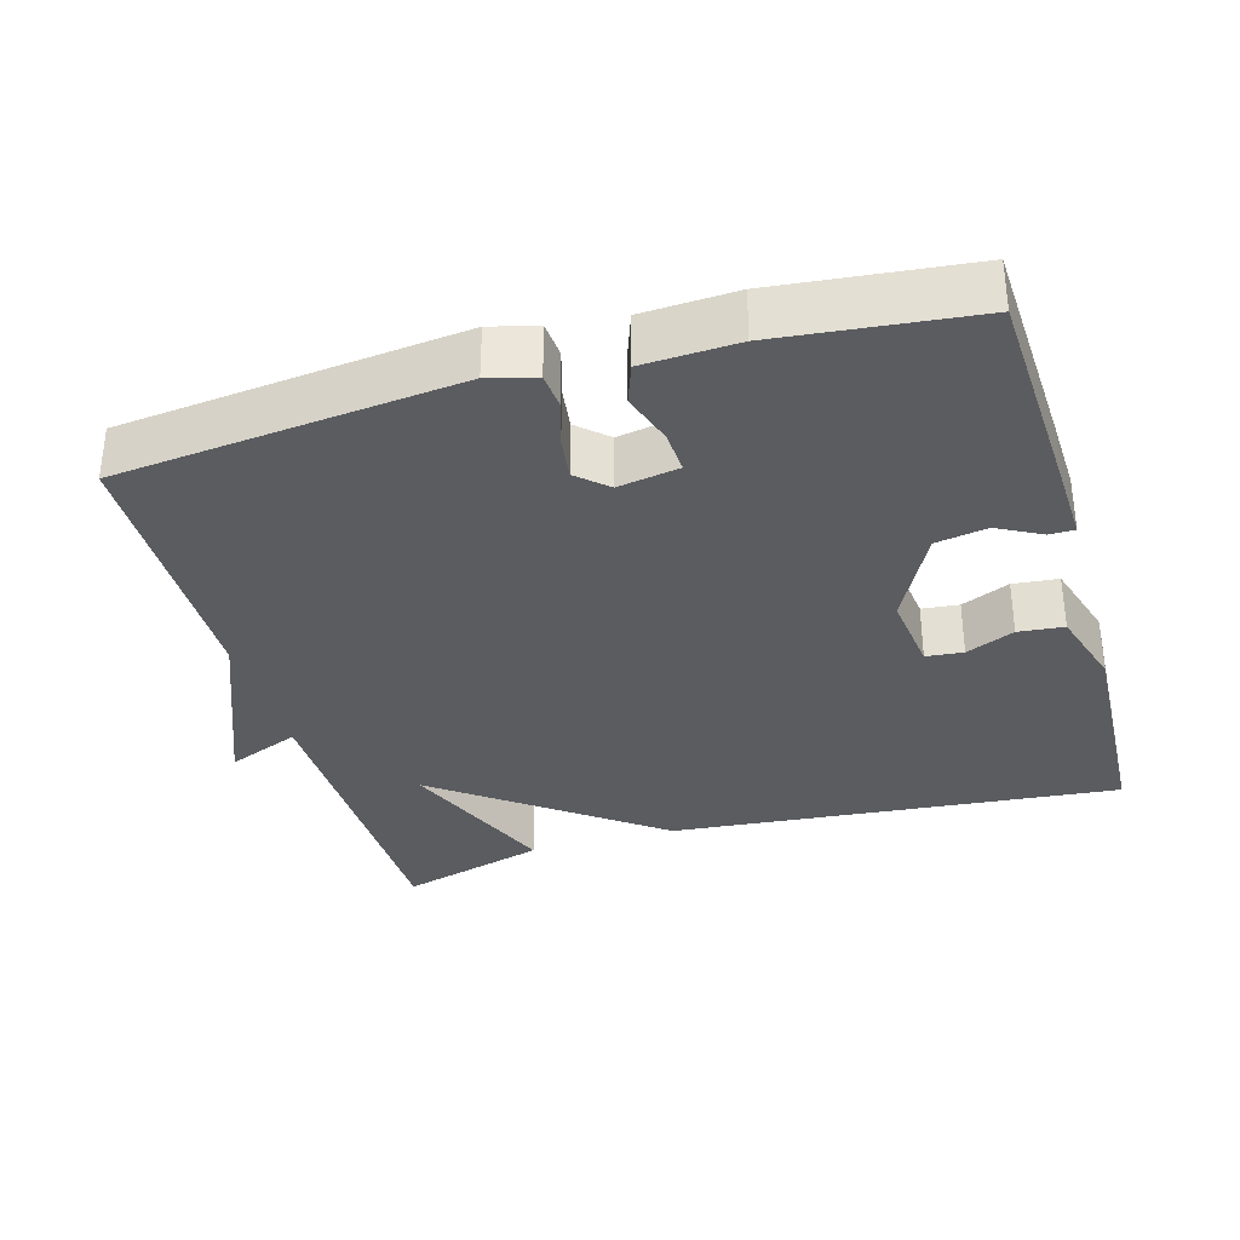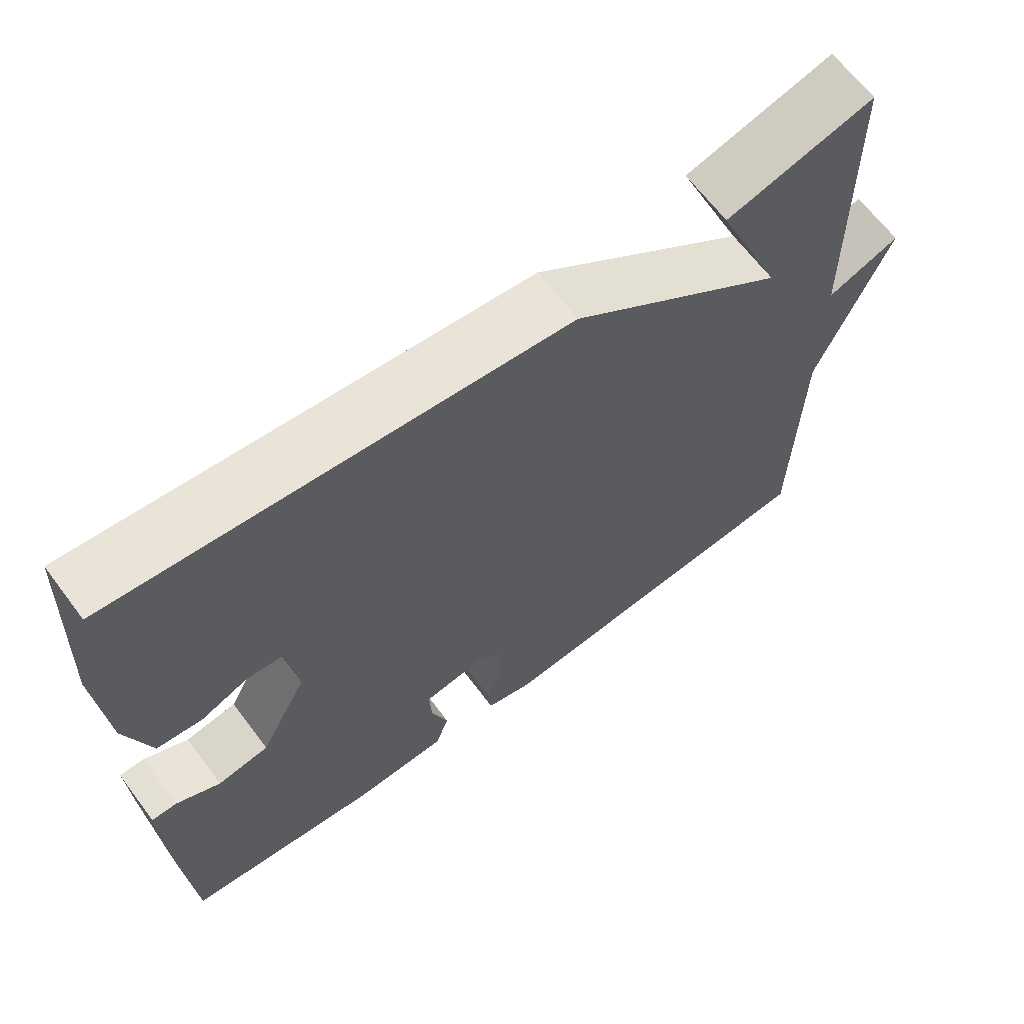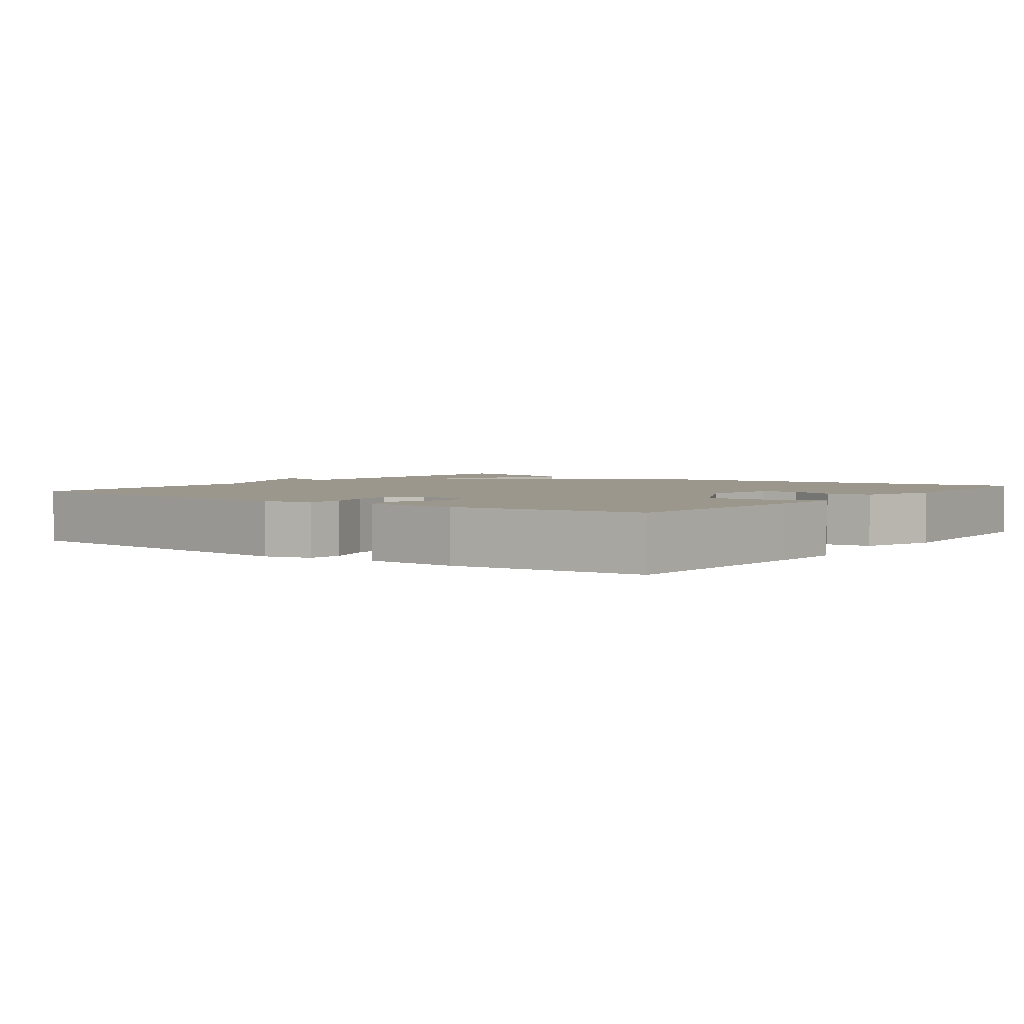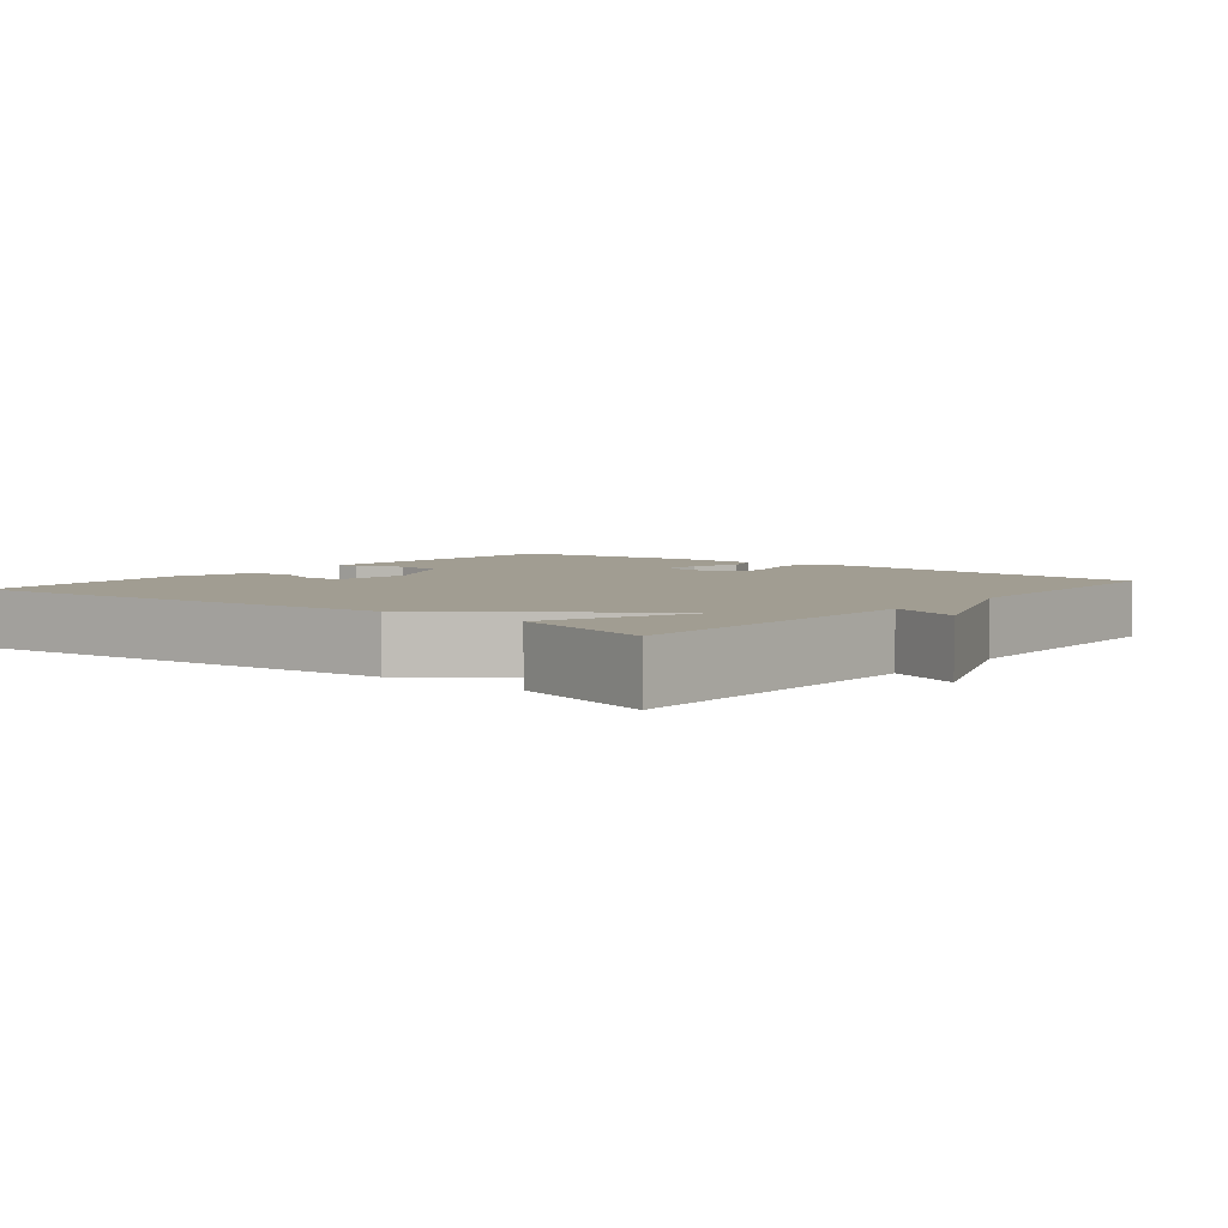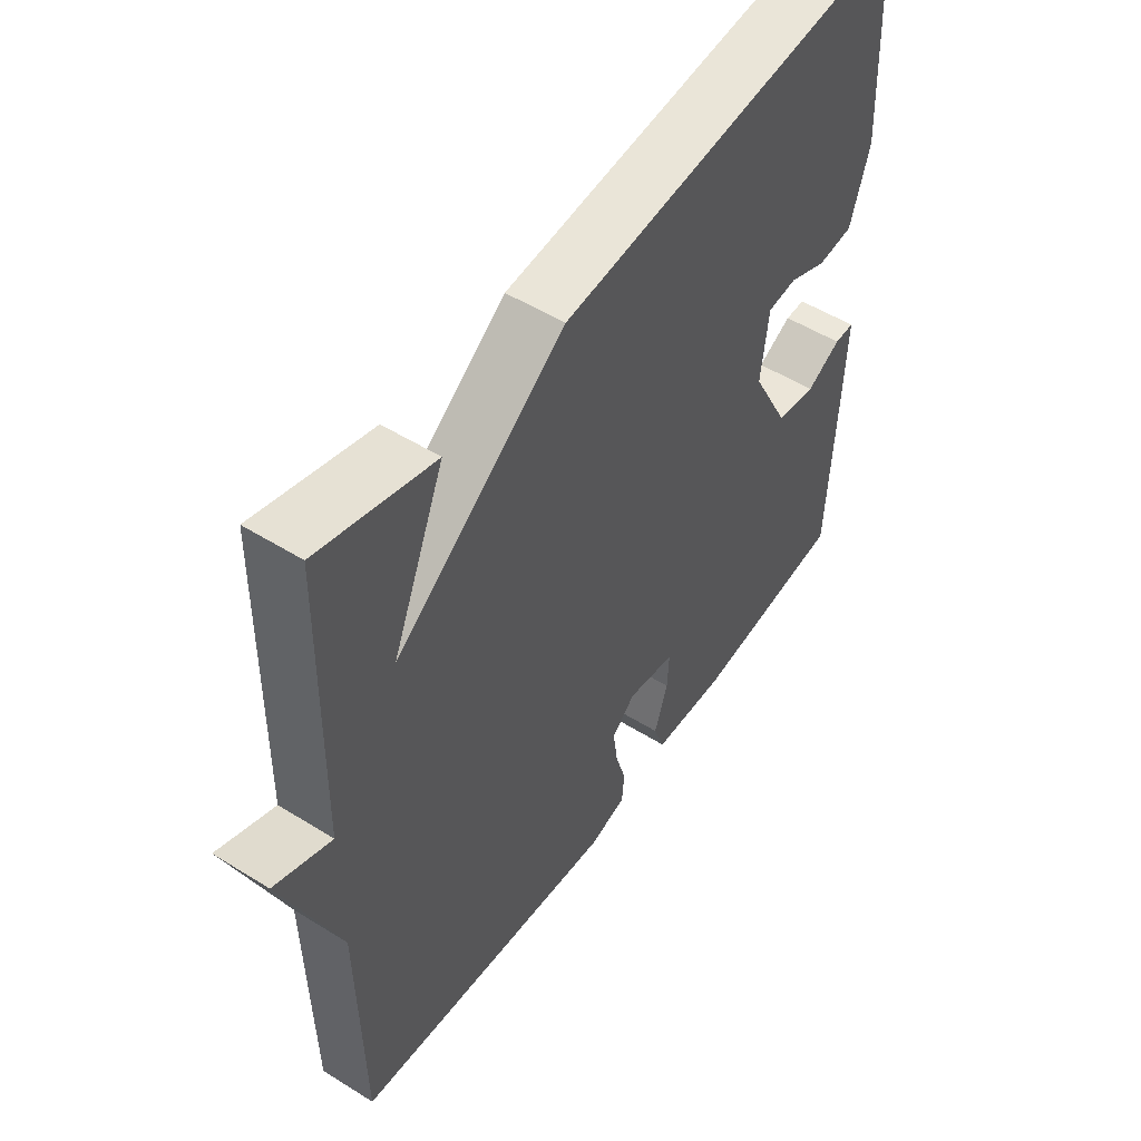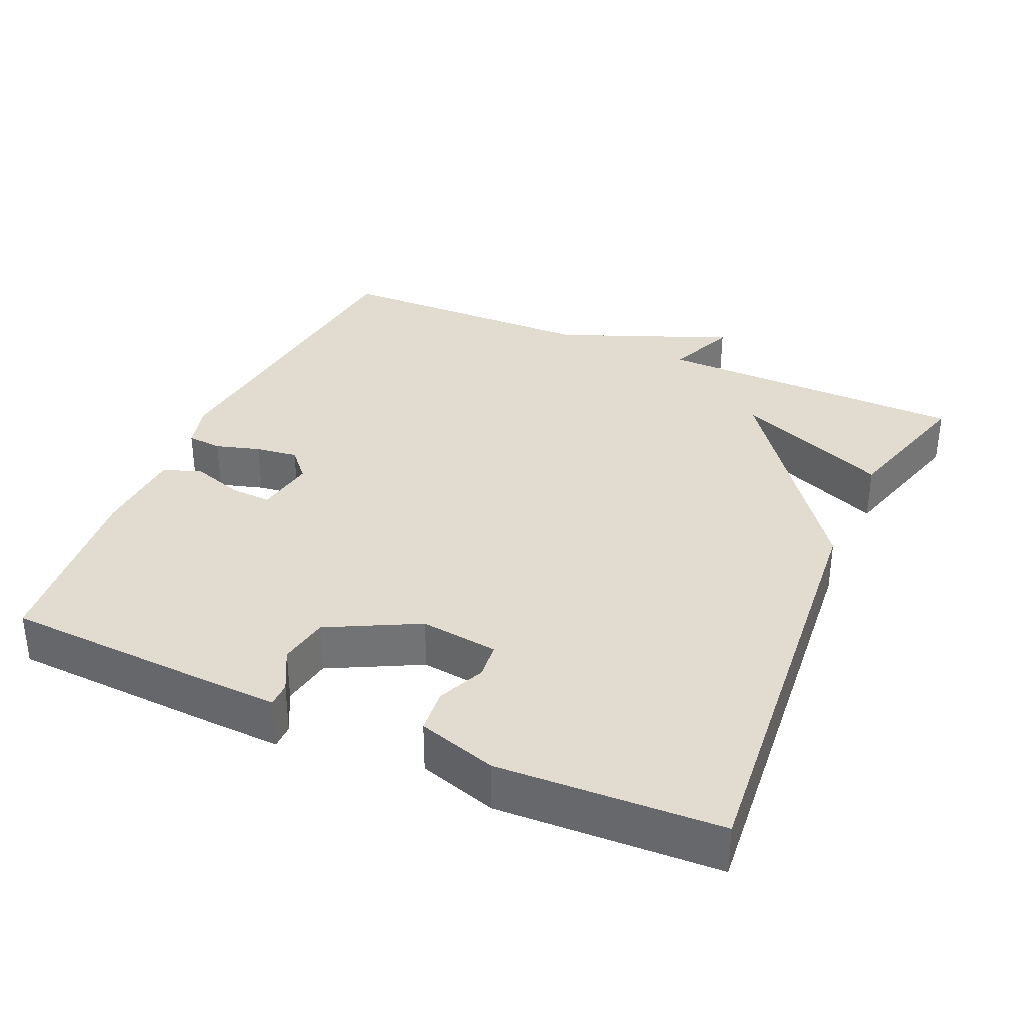
<metadata>
{"format":"obj","ext":"obj","renderer":"f3d","projection":"perspective","resolution":1024,"background":"white","views":[{"elev":-33.8,"azim":-163.9,"up":"+Y"},{"elev":65.4,"azim":-36.9,"up":"+Z"},{"elev":2.9,"azim":-143.4,"up":"+Y"},{"elev":4.6,"azim":38.9,"up":"+Y"},{"elev":52.0,"azim":124.0,"up":"+Z"},{"elev":34.4,"azim":-66.0,"up":"+Y"}]}
</metadata>
<code>
v 0.5 0.07 -0.5
v 0.043 0.07 -0.548
v -0.02 0.07 -0.531
v -0.024 0.07 -0.483
v -0.006 0.07 -0.422
v 0.002 0.07 -0.364
v -0.038 0.07 -0.328
v -0.12 0.07 -0.342
v -0.117 0.07 -0.399
v -0.094 0.07 -0.469
v -0.113 0.07 -0.522
v -0.239 0.07 -0.528
v -0.5 0.07 -0.5
v -0.514 0.07 -0.209
v -0.518 0.07 -0.107
v -0.484 0.07 -0.107
v -0.425 0.07 -0.138
v -0.356 0.07 -0.126
v -0.292 0.07 -0.002
v -0.305 0.07 0.105
v -0.355 0.07 0.11
v -0.42 0.07 0.082
v -0.481 0.07 0.088
v -0.514 0.07 0.196
v -0.5 0.07 0.5
v 0.103 0.07 0.444
v 0.392 0.07 0.23
v 0.303 0.07 0.444
v 0.5 0.07 0.5
v 0.507 0.07 0.068
v 0.604 0.07 0.107
v 0.507 0.07 -0.132
v 0.5 0 -0.5
v 0.043 0 -0.548
v -0.02 0 -0.531
v -0.024 0 -0.483
v -0.006 0 -0.422
v 0.002 0 -0.364
v -0.038 0 -0.328
v -0.12 0 -0.342
v -0.117 0 -0.399
v -0.094 0 -0.469
v -0.113 0 -0.522
v -0.239 0 -0.528
v -0.5 0 -0.5
v -0.514 0 -0.209
v -0.518 0 -0.107
v -0.484 0 -0.107
v -0.425 0 -0.138
v -0.356 0 -0.126
v -0.292 0 -0.002
v -0.305 0 0.105
v -0.355 0 0.11
v -0.42 0 0.082
v -0.481 0 0.088
v -0.514 0 0.196
v -0.5 0 0.5
v 0.103 0 0.444
v 0.392 0 0.23
v 0.303 0 0.444
v 0.5 0 0.5
v 0.507 0 0.068
v 0.604 0 0.107
v 0.507 0 -0.132
f 30 31 32
f 3 4 5
f 2 3 5
f 1 2 5
f 32 1 5
f 30 32 5
f 27 28 29 30
f 27 30 5 6
f 26 27 6 7
f 24 25 26
f 23 24 26
f 22 23 26
f 21 22 26
f 20 21 26
f 26 7 8
f 20 26 8
f 19 20 8
f 18 19 8 9
f 12 13 14
f 11 12 14
f 10 11 14
f 9 10 14
f 18 9 14
f 17 18 14
f 14 15 16 17
f 64 63 62
f 37 36 35
f 37 35 34
f 37 34 33
f 37 33 64
f 37 64 62
f 62 61 60 59
f 38 37 62 59
f 39 38 59 58
f 58 57 56
f 58 56 55
f 58 55 54
f 58 54 53
f 58 53 52
f 40 39 58
f 40 58 52
f 40 52 51
f 41 40 51 50
f 46 45 44
f 46 44 43
f 46 43 42
f 46 42 41
f 46 41 50
f 46 50 49
f 49 48 47 46
f 1 33 34 2
f 2 34 35 3
f 3 35 36 4
f 4 36 37 5
f 5 37 38 6
f 6 38 39 7
f 7 39 40 8
f 8 40 41 9
f 9 41 42 10
f 10 42 43 11
f 11 43 44 12
f 12 44 45 13
f 13 45 46 14
f 14 46 47 15
f 15 47 48 16
f 16 48 49 17
f 17 49 50 18
f 18 50 51 19
f 19 51 52 20
f 20 52 53 21
f 21 53 54 22
f 22 54 55 23
f 23 55 56 24
f 24 56 57 25
f 25 57 58 26
f 26 58 59 27
f 27 59 60 28
f 28 60 61 29
f 29 61 62 30
f 30 62 63 31
f 31 63 64 32
f 32 64 33 1

</code>
